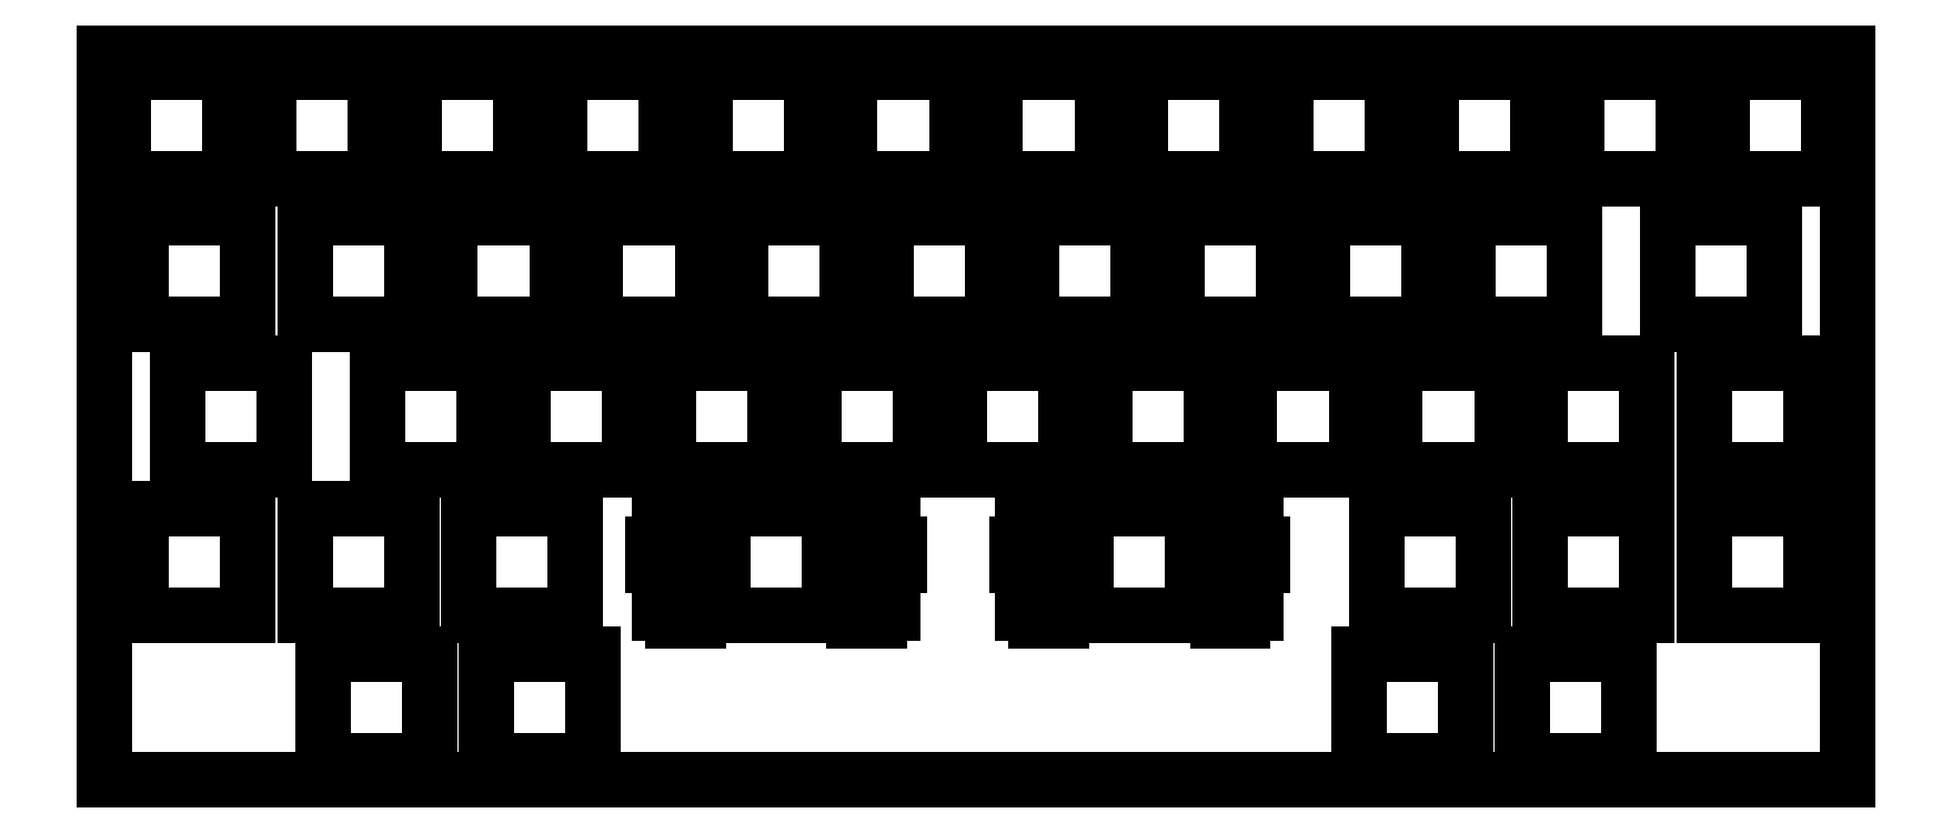
<metadata>
{"format":"dxf","ext":"dxf","renderer":"ezdxf+matplotlib","layout":"modelspace","background":"white","min_lineweight":24,"dpi":150}
</metadata>
<code>
0
SECTION
2
ENTITIES
0
LINE
8
0
10
0.09508
20
95.51
30
0
11
228.7
21
95.51
31
0
0
LINE
8
0
10
228.7
20
95.51
30
0
11
228.7
21
0.2577
31
0
0
LINE
8
0
10
228.7
20
0.2577
30
0
11
0.09508
21
0.2577
31
0
0
LINE
8
0
10
0.09508
20
0.2577
30
0
11
0.09508
21
95.51
31
0
0
LINE
8
0
10
28.81
20
16.78
30
0
11
42.81
21
16.78
31
0
0
LINE
8
0
10
42.81
20
16.78
30
0
11
42.81
21
2.784
31
0
0
LINE
8
0
10
42.81
20
2.784
30
0
11
28.81
21
2.784
31
0
0
LINE
8
0
10
28.81
20
2.784
30
0
11
28.81
21
16.78
31
0
0
LINE
8
0
10
50.24
20
16.78
30
0
11
64.24
21
16.78
31
0
0
LINE
8
0
10
64.24
20
16.78
30
0
11
64.24
21
2.784
31
0
0
LINE
8
0
10
64.24
20
2.784
30
0
11
50.24
21
2.784
31
0
0
LINE
8
0
10
50.24
20
2.784
30
0
11
50.24
21
16.78
31
0
0
LINE
8
0
10
164.5
20
16.78
30
0
11
178.5
21
16.78
31
0
0
LINE
8
0
10
178.5
20
16.78
30
0
11
178.5
21
2.784
31
0
0
LINE
8
0
10
178.5
20
2.784
30
0
11
164.5
21
2.784
31
0
0
LINE
8
0
10
164.5
20
2.784
30
0
11
164.5
21
16.78
31
0
0
LINE
8
0
10
186
20
16.78
30
0
11
200
21
16.78
31
0
0
LINE
8
0
10
200
20
16.78
30
0
11
200
21
2.784
31
0
0
LINE
8
0
10
200
20
2.784
30
0
11
186
21
2.784
31
0
0
LINE
8
0
10
186
20
2.784
30
0
11
186
21
16.78
31
0
0
LINE
8
0
10
81.2
20
35.83
30
0
11
81.2
21
31.13
31
0
0
LINE
8
0
10
81.2
20
31.13
30
0
11
79.68
21
31.13
31
0
0
LINE
8
0
10
79.68
20
31.13
30
0
11
79.68
21
34.36
31
0
0
LINE
8
0
10
79.68
20
34.36
30
0
11
77.95
21
34.36
31
0
0
LINE
8
0
10
77.95
20
34.36
30
0
11
77.95
21
35.28
31
0
0
LINE
8
0
10
77.95
20
35.28
30
0
11
74.65
21
35.28
31
0
0
LINE
8
0
10
74.65
20
35.28
30
0
11
74.65
21
34.36
31
0
0
LINE
8
0
10
74.65
20
34.36
30
0
11
72.93
21
34.36
31
0
0
LINE
8
0
10
72.93
20
34.36
30
0
11
72.93
21
31.13
31
0
0
LINE
8
0
10
72.93
20
31.13
30
0
11
72.1
21
31.13
31
0
0
LINE
8
0
10
72.1
20
31.13
30
0
11
72.1
21
28.33
31
0
0
LINE
8
0
10
72.1
20
28.33
30
0
11
72.93
21
28.33
31
0
0
LINE
8
0
10
72.93
20
28.33
30
0
11
72.93
21
22.06
31
0
0
LINE
8
0
10
72.93
20
22.06
30
0
11
74.65
21
22.06
31
0
0
LINE
8
0
10
74.65
20
22.06
30
0
11
74.65
21
21.08
31
0
0
LINE
8
0
10
74.65
20
21.08
30
0
11
77.95
21
21.08
31
0
0
LINE
8
0
10
77.95
20
21.08
30
0
11
77.95
21
22.06
31
0
0
LINE
8
0
10
77.95
20
22.06
30
0
11
79.68
21
22.06
31
0
0
LINE
8
0
10
79.68
20
22.06
30
0
11
79.68
21
26.53
31
0
0
LINE
8
0
10
79.68
20
26.53
30
0
11
81.2
21
26.53
31
0
0
LINE
8
0
10
81.2
20
26.53
30
0
11
81.2
21
21.83
31
0
0
LINE
8
0
10
81.2
20
21.83
30
0
11
95.2
21
21.83
31
0
0
LINE
8
0
10
95.2
20
21.83
30
0
11
95.2
21
26.53
31
0
0
LINE
8
0
10
95.2
20
26.53
30
0
11
96.73
21
26.53
31
0
0
LINE
8
0
10
96.73
20
26.53
30
0
11
96.73
21
22.06
31
0
0
LINE
8
0
10
96.73
20
22.06
30
0
11
98.45
21
22.06
31
0
0
LINE
8
0
10
98.45
20
22.06
30
0
11
98.45
21
21.08
31
0
0
LINE
8
0
10
98.45
20
21.08
30
0
11
101.8
21
21.08
31
0
0
LINE
8
0
10
101.8
20
21.08
30
0
11
101.8
21
22.06
31
0
0
LINE
8
0
10
101.8
20
22.06
30
0
11
103.5
21
22.06
31
0
0
LINE
8
0
10
103.5
20
22.06
30
0
11
103.5
21
28.33
31
0
0
LINE
8
0
10
103.5
20
28.33
30
0
11
104.3
21
28.33
31
0
0
LINE
8
0
10
104.3
20
28.33
30
0
11
104.3
21
31.13
31
0
0
LINE
8
0
10
104.3
20
31.13
30
0
11
103.5
21
31.13
31
0
0
LINE
8
0
10
103.5
20
31.13
30
0
11
103.5
21
34.36
31
0
0
LINE
8
0
10
103.5
20
34.36
30
0
11
101.8
21
34.36
31
0
0
LINE
8
0
10
101.8
20
34.36
30
0
11
101.8
21
35.28
31
0
0
LINE
8
0
10
101.8
20
35.28
30
0
11
98.45
21
35.28
31
0
0
LINE
8
0
10
98.45
20
35.28
30
0
11
98.45
21
34.36
31
0
0
LINE
8
0
10
98.45
20
34.36
30
0
11
96.73
21
34.36
31
0
0
LINE
8
0
10
96.73
20
34.36
30
0
11
96.73
21
31.13
31
0
0
LINE
8
0
10
96.73
20
31.13
30
0
11
95.2
21
31.13
31
0
0
LINE
8
0
10
95.2
20
31.13
30
0
11
95.2
21
35.83
31
0
0
LINE
8
0
10
95.2
20
35.83
30
0
11
81.2
21
35.83
31
0
0
LINE
8
0
10
128.8
20
35.83
30
0
11
128.8
21
31.13
31
0
0
LINE
8
0
10
128.8
20
31.13
30
0
11
127.3
21
31.13
31
0
0
LINE
8
0
10
127.3
20
31.13
30
0
11
127.3
21
34.36
31
0
0
LINE
8
0
10
127.3
20
34.36
30
0
11
125.6
21
34.36
31
0
0
LINE
8
0
10
125.6
20
34.36
30
0
11
125.6
21
35.28
31
0
0
LINE
8
0
10
125.6
20
35.28
30
0
11
122.3
21
35.28
31
0
0
LINE
8
0
10
122.3
20
35.28
30
0
11
122.3
21
34.36
31
0
0
LINE
8
0
10
122.3
20
34.36
30
0
11
120.6
21
34.36
31
0
0
LINE
8
0
10
120.6
20
34.36
30
0
11
120.6
21
31.13
31
0
0
LINE
8
0
10
120.6
20
31.13
30
0
11
119.7
21
31.13
31
0
0
LINE
8
0
10
119.7
20
31.13
30
0
11
119.7
21
28.33
31
0
0
LINE
8
0
10
119.7
20
28.33
30
0
11
120.6
21
28.33
31
0
0
LINE
8
0
10
120.6
20
28.33
30
0
11
120.6
21
22.06
31
0
0
LINE
8
0
10
120.6
20
22.06
30
0
11
122.3
21
22.06
31
0
0
LINE
8
0
10
122.3
20
22.06
30
0
11
122.3
21
21.08
31
0
0
LINE
8
0
10
122.3
20
21.08
30
0
11
125.6
21
21.08
31
0
0
LINE
8
0
10
125.6
20
21.08
30
0
11
125.6
21
22.06
31
0
0
LINE
8
0
10
125.6
20
22.06
30
0
11
127.3
21
22.06
31
0
0
LINE
8
0
10
127.3
20
22.06
30
0
11
127.3
21
26.53
31
0
0
LINE
8
0
10
127.3
20
26.53
30
0
11
128.8
21
26.53
31
0
0
LINE
8
0
10
128.8
20
26.53
30
0
11
128.8
21
21.83
31
0
0
LINE
8
0
10
128.8
20
21.83
30
0
11
142.8
21
21.83
31
0
0
LINE
8
0
10
142.8
20
21.83
30
0
11
142.8
21
26.53
31
0
0
LINE
8
0
10
142.8
20
26.53
30
0
11
144.4
21
26.53
31
0
0
LINE
8
0
10
144.4
20
26.53
30
0
11
144.4
21
22.06
31
0
0
LINE
8
0
10
144.4
20
22.06
30
0
11
146.1
21
22.06
31
0
0
LINE
8
0
10
146.1
20
22.06
30
0
11
146.1
21
21.08
31
0
0
LINE
8
0
10
146.1
20
21.08
30
0
11
149.4
21
21.08
31
0
0
LINE
8
0
10
149.4
20
21.08
30
0
11
149.4
21
22.06
31
0
0
LINE
8
0
10
149.4
20
22.06
30
0
11
151.1
21
22.06
31
0
0
LINE
8
0
10
151.1
20
22.06
30
0
11
151.1
21
28.33
31
0
0
LINE
8
0
10
151.1
20
28.33
30
0
11
151.9
21
28.33
31
0
0
LINE
8
0
10
151.9
20
28.33
30
0
11
151.9
21
31.13
31
0
0
LINE
8
0
10
151.9
20
31.13
30
0
11
151.1
21
31.13
31
0
0
LINE
8
0
10
151.1
20
31.13
30
0
11
151.1
21
34.36
31
0
0
LINE
8
0
10
151.1
20
34.36
30
0
11
149.4
21
34.36
31
0
0
LINE
8
0
10
149.4
20
34.36
30
0
11
149.4
21
35.28
31
0
0
LINE
8
0
10
149.4
20
35.28
30
0
11
146.1
21
35.28
31
0
0
LINE
8
0
10
146.1
20
35.28
30
0
11
146.1
21
34.36
31
0
0
LINE
8
0
10
146.1
20
34.36
30
0
11
144.4
21
34.36
31
0
0
LINE
8
0
10
144.4
20
34.36
30
0
11
144.4
21
31.13
31
0
0
LINE
8
0
10
144.4
20
31.13
30
0
11
142.8
21
31.13
31
0
0
LINE
8
0
10
142.8
20
31.13
30
0
11
142.8
21
35.83
31
0
0
LINE
8
0
10
142.8
20
35.83
30
0
11
128.8
21
35.83
31
0
0
LINE
8
0
10
5.001
20
35.83
30
0
11
19
21
35.83
31
0
0
LINE
8
0
10
19
20
35.83
30
0
11
19
21
21.83
31
0
0
LINE
8
0
10
19
20
21.83
30
0
11
5.001
21
21.83
31
0
0
LINE
8
0
10
5.001
20
21.83
30
0
11
5.001
21
35.83
31
0
0
LINE
8
0
10
26.43
20
35.83
30
0
11
40.43
21
35.83
31
0
0
LINE
8
0
10
40.43
20
35.83
30
0
11
40.43
21
21.83
31
0
0
LINE
8
0
10
40.43
20
21.83
30
0
11
26.43
21
21.83
31
0
0
LINE
8
0
10
26.43
20
21.83
30
0
11
26.43
21
35.83
31
0
0
LINE
8
0
10
47.86
20
35.83
30
0
11
61.86
21
35.83
31
0
0
LINE
8
0
10
61.86
20
35.83
30
0
11
61.86
21
21.83
31
0
0
LINE
8
0
10
61.86
20
21.83
30
0
11
47.86
21
21.83
31
0
0
LINE
8
0
10
47.86
20
21.83
30
0
11
47.86
21
35.83
31
0
0
LINE
8
0
10
166.9
20
35.83
30
0
11
180.9
21
35.83
31
0
0
LINE
8
0
10
180.9
20
35.83
30
0
11
180.9
21
21.83
31
0
0
LINE
8
0
10
180.9
20
21.83
30
0
11
166.9
21
21.83
31
0
0
LINE
8
0
10
166.9
20
21.83
30
0
11
166.9
21
35.83
31
0
0
LINE
8
0
10
188.4
20
35.83
30
0
11
202.4
21
35.83
31
0
0
LINE
8
0
10
202.4
20
35.83
30
0
11
202.4
21
21.83
31
0
0
LINE
8
0
10
202.4
20
21.83
30
0
11
188.4
21
21.83
31
0
0
LINE
8
0
10
188.4
20
21.83
30
0
11
188.4
21
35.83
31
0
0
LINE
8
0
10
209.8
20
35.83
30
0
11
223.8
21
35.83
31
0
0
LINE
8
0
10
223.8
20
35.83
30
0
11
223.8
21
21.83
31
0
0
LINE
8
0
10
223.8
20
21.83
30
0
11
209.8
21
21.83
31
0
0
LINE
8
0
10
209.8
20
21.83
30
0
11
209.8
21
35.83
31
0
0
LINE
8
0
10
9.762
20
54.88
30
0
11
23.76
21
54.88
31
0
0
LINE
8
0
10
23.76
20
54.88
30
0
11
23.76
21
40.88
31
0
0
LINE
8
0
10
23.76
20
40.88
30
0
11
9.762
21
40.88
31
0
0
LINE
8
0
10
9.762
20
40.88
30
0
11
9.762
21
54.88
31
0
0
LINE
8
0
10
35.96
20
54.88
30
0
11
49.96
21
54.88
31
0
0
LINE
8
0
10
49.96
20
54.88
30
0
11
49.96
21
40.88
31
0
0
LINE
8
0
10
49.96
20
40.88
30
0
11
35.96
21
40.88
31
0
0
LINE
8
0
10
35.96
20
40.88
30
0
11
35.96
21
54.88
31
0
0
LINE
8
0
10
55.01
20
54.88
30
0
11
69.01
21
54.88
31
0
0
LINE
8
0
10
69.01
20
54.88
30
0
11
69.01
21
40.88
31
0
0
LINE
8
0
10
69.01
20
40.88
30
0
11
55.01
21
40.88
31
0
0
LINE
8
0
10
55.01
20
40.88
30
0
11
55.01
21
54.88
31
0
0
LINE
8
0
10
74.06
20
54.88
30
0
11
88.06
21
54.88
31
0
0
LINE
8
0
10
88.06
20
54.88
30
0
11
88.06
21
40.88
31
0
0
LINE
8
0
10
88.06
20
40.88
30
0
11
74.06
21
40.88
31
0
0
LINE
8
0
10
74.06
20
40.88
30
0
11
74.06
21
54.88
31
0
0
LINE
8
0
10
93.11
20
54.88
30
0
11
107.1
21
54.88
31
0
0
LINE
8
0
10
107.1
20
54.88
30
0
11
107.1
21
40.88
31
0
0
LINE
8
0
10
107.1
20
40.88
30
0
11
93.11
21
40.88
31
0
0
LINE
8
0
10
93.11
20
40.88
30
0
11
93.11
21
54.88
31
0
0
LINE
8
0
10
112.2
20
54.88
30
0
11
126.2
21
54.88
31
0
0
LINE
8
0
10
126.2
20
54.88
30
0
11
126.2
21
40.88
31
0
0
LINE
8
0
10
126.2
20
40.88
30
0
11
112.2
21
40.88
31
0
0
LINE
8
0
10
112.2
20
40.88
30
0
11
112.2
21
54.88
31
0
0
LINE
8
0
10
131.2
20
54.88
30
0
11
145.2
21
54.88
31
0
0
LINE
8
0
10
145.2
20
54.88
30
0
11
145.2
21
40.88
31
0
0
LINE
8
0
10
145.2
20
40.88
30
0
11
131.2
21
40.88
31
0
0
LINE
8
0
10
131.2
20
40.88
30
0
11
131.2
21
54.88
31
0
0
LINE
8
0
10
150.3
20
54.88
30
0
11
164.3
21
54.88
31
0
0
LINE
8
0
10
164.3
20
54.88
30
0
11
164.3
21
40.88
31
0
0
LINE
8
0
10
164.3
20
40.88
30
0
11
150.3
21
40.88
31
0
0
LINE
8
0
10
150.3
20
40.88
30
0
11
150.3
21
54.88
31
0
0
LINE
8
0
10
169.3
20
54.88
30
0
11
183.3
21
54.88
31
0
0
LINE
8
0
10
183.3
20
54.88
30
0
11
183.3
21
40.88
31
0
0
LINE
8
0
10
183.3
20
40.88
30
0
11
169.3
21
40.88
31
0
0
LINE
8
0
10
169.3
20
40.88
30
0
11
169.3
21
54.88
31
0
0
LINE
8
0
10
188.4
20
54.88
30
0
11
202.4
21
54.88
31
0
0
LINE
8
0
10
202.4
20
54.88
30
0
11
202.4
21
40.88
31
0
0
LINE
8
0
10
202.4
20
40.88
30
0
11
188.4
21
40.88
31
0
0
LINE
8
0
10
188.4
20
40.88
30
0
11
188.4
21
54.88
31
0
0
LINE
8
0
10
209.8
20
54.88
30
0
11
223.8
21
54.88
31
0
0
LINE
8
0
10
223.8
20
54.88
30
0
11
223.8
21
40.88
31
0
0
LINE
8
0
10
223.8
20
40.88
30
0
11
209.8
21
40.88
31
0
0
LINE
8
0
10
209.8
20
40.88
30
0
11
209.8
21
54.88
31
0
0
LINE
8
0
10
5.001
20
73.93
30
0
11
19
21
73.93
31
0
0
LINE
8
0
10
19
20
73.93
30
0
11
19
21
59.93
31
0
0
LINE
8
0
10
19
20
59.93
30
0
11
5.001
21
59.93
31
0
0
LINE
8
0
10
5.001
20
59.93
30
0
11
5.001
21
73.93
31
0
0
LINE
8
0
10
26.43
20
73.93
30
0
11
40.43
21
73.93
31
0
0
LINE
8
0
10
40.43
20
73.93
30
0
11
40.43
21
59.93
31
0
0
LINE
8
0
10
40.43
20
59.93
30
0
11
26.43
21
59.93
31
0
0
LINE
8
0
10
26.43
20
59.93
30
0
11
26.43
21
73.93
31
0
0
LINE
8
0
10
45.48
20
73.93
30
0
11
59.48
21
73.93
31
0
0
LINE
8
0
10
59.48
20
73.93
30
0
11
59.48
21
59.93
31
0
0
LINE
8
0
10
59.48
20
59.93
30
0
11
45.48
21
59.93
31
0
0
LINE
8
0
10
45.48
20
59.93
30
0
11
45.48
21
73.93
31
0
0
LINE
8
0
10
64.53
20
73.93
30
0
11
78.53
21
73.93
31
0
0
LINE
8
0
10
78.53
20
73.93
30
0
11
78.53
21
59.93
31
0
0
LINE
8
0
10
78.53
20
59.93
30
0
11
64.53
21
59.93
31
0
0
LINE
8
0
10
64.53
20
59.93
30
0
11
64.53
21
73.93
31
0
0
LINE
8
0
10
83.58
20
73.93
30
0
11
97.58
21
73.93
31
0
0
LINE
8
0
10
97.58
20
73.93
30
0
11
97.58
21
59.93
31
0
0
LINE
8
0
10
97.58
20
59.93
30
0
11
83.58
21
59.93
31
0
0
LINE
8
0
10
83.58
20
59.93
30
0
11
83.58
21
73.93
31
0
0
LINE
8
0
10
102.6
20
73.93
30
0
11
116.6
21
73.93
31
0
0
LINE
8
0
10
116.6
20
73.93
30
0
11
116.6
21
59.93
31
0
0
LINE
8
0
10
116.6
20
59.93
30
0
11
102.6
21
59.93
31
0
0
LINE
8
0
10
102.6
20
59.93
30
0
11
102.6
21
73.93
31
0
0
LINE
8
0
10
121.7
20
73.93
30
0
11
135.7
21
73.93
31
0
0
LINE
8
0
10
135.7
20
73.93
30
0
11
135.7
21
59.93
31
0
0
LINE
8
0
10
135.7
20
59.93
30
0
11
121.7
21
59.93
31
0
0
LINE
8
0
10
121.7
20
59.93
30
0
11
121.7
21
73.93
31
0
0
LINE
8
0
10
140.7
20
73.93
30
0
11
154.7
21
73.93
31
0
0
LINE
8
0
10
154.7
20
73.93
30
0
11
154.7
21
59.93
31
0
0
LINE
8
0
10
154.7
20
59.93
30
0
11
140.7
21
59.93
31
0
0
LINE
8
0
10
140.7
20
59.93
30
0
11
140.7
21
73.93
31
0
0
LINE
8
0
10
159.8
20
73.93
30
0
11
173.8
21
73.93
31
0
0
LINE
8
0
10
173.8
20
73.93
30
0
11
173.8
21
59.93
31
0
0
LINE
8
0
10
173.8
20
59.93
30
0
11
159.8
21
59.93
31
0
0
LINE
8
0
10
159.8
20
59.93
30
0
11
159.8
21
73.93
31
0
0
LINE
8
0
10
178.8
20
73.93
30
0
11
192.8
21
73.93
31
0
0
LINE
8
0
10
192.8
20
73.93
30
0
11
192.8
21
59.93
31
0
0
LINE
8
0
10
192.8
20
59.93
30
0
11
178.8
21
59.93
31
0
0
LINE
8
0
10
178.8
20
59.93
30
0
11
178.8
21
73.93
31
0
0
LINE
8
0
10
205
20
73.93
30
0
11
219
21
73.93
31
0
0
LINE
8
0
10
219
20
73.93
30
0
11
219
21
59.93
31
0
0
LINE
8
0
10
219
20
59.93
30
0
11
205
21
59.93
31
0
0
LINE
8
0
10
205
20
59.93
30
0
11
205
21
73.93
31
0
0
LINE
8
0
10
2.62
20
92.98
30
0
11
16.62
21
92.98
31
0
0
LINE
8
0
10
16.62
20
92.98
30
0
11
16.62
21
78.98
31
0
0
LINE
8
0
10
16.62
20
78.98
30
0
11
2.62
21
78.98
31
0
0
LINE
8
0
10
2.62
20
78.98
30
0
11
2.62
21
92.98
31
0
0
LINE
8
0
10
21.67
20
92.98
30
0
11
35.67
21
92.98
31
0
0
LINE
8
0
10
35.67
20
92.98
30
0
11
35.67
21
78.98
31
0
0
LINE
8
0
10
35.67
20
78.98
30
0
11
21.67
21
78.98
31
0
0
LINE
8
0
10
21.67
20
78.98
30
0
11
21.67
21
92.98
31
0
0
LINE
8
0
10
40.72
20
92.98
30
0
11
54.72
21
92.98
31
0
0
LINE
8
0
10
54.72
20
92.98
30
0
11
54.72
21
78.98
31
0
0
LINE
8
0
10
54.72
20
78.98
30
0
11
40.72
21
78.98
31
0
0
LINE
8
0
10
40.72
20
78.98
30
0
11
40.72
21
92.98
31
0
0
LINE
8
0
10
59.77
20
92.98
30
0
11
73.77
21
92.98
31
0
0
LINE
8
0
10
73.77
20
92.98
30
0
11
73.77
21
78.98
31
0
0
LINE
8
0
10
73.77
20
78.98
30
0
11
59.77
21
78.98
31
0
0
LINE
8
0
10
59.77
20
78.98
30
0
11
59.77
21
92.98
31
0
0
LINE
8
0
10
78.82
20
92.98
30
0
11
92.82
21
92.98
31
0
0
LINE
8
0
10
92.82
20
92.98
30
0
11
92.82
21
78.98
31
0
0
LINE
8
0
10
92.82
20
78.98
30
0
11
78.82
21
78.98
31
0
0
LINE
8
0
10
78.82
20
78.98
30
0
11
78.82
21
92.98
31
0
0
LINE
8
0
10
97.87
20
92.98
30
0
11
111.9
21
92.98
31
0
0
LINE
8
0
10
111.9
20
92.98
30
0
11
111.9
21
78.98
31
0
0
LINE
8
0
10
111.9
20
78.98
30
0
11
97.87
21
78.98
31
0
0
LINE
8
0
10
97.87
20
78.98
30
0
11
97.87
21
92.98
31
0
0
LINE
8
0
10
116.9
20
92.98
30
0
11
130.9
21
92.98
31
0
0
LINE
8
0
10
130.9
20
92.98
30
0
11
130.9
21
78.98
31
0
0
LINE
8
0
10
130.9
20
78.98
30
0
11
116.9
21
78.98
31
0
0
LINE
8
0
10
116.9
20
78.98
30
0
11
116.9
21
92.98
31
0
0
LINE
8
0
10
136
20
92.98
30
0
11
150
21
92.98
31
0
0
LINE
8
0
10
150
20
92.98
30
0
11
150
21
78.98
31
0
0
LINE
8
0
10
150
20
78.98
30
0
11
136
21
78.98
31
0
0
LINE
8
0
10
136
20
78.98
30
0
11
136
21
92.98
31
0
0
LINE
8
0
10
155
20
92.98
30
0
11
169
21
92.98
31
0
0
LINE
8
0
10
169
20
92.98
30
0
11
169
21
78.98
31
0
0
LINE
8
0
10
169
20
78.98
30
0
11
155
21
78.98
31
0
0
LINE
8
0
10
155
20
78.98
30
0
11
155
21
92.98
31
0
0
LINE
8
0
10
174.1
20
92.98
30
0
11
188.1
21
92.98
31
0
0
LINE
8
0
10
188.1
20
92.98
30
0
11
188.1
21
78.98
31
0
0
LINE
8
0
10
188.1
20
78.98
30
0
11
174.1
21
78.98
31
0
0
LINE
8
0
10
174.1
20
78.98
30
0
11
174.1
21
92.98
31
0
0
LINE
8
0
10
193.1
20
92.98
30
0
11
207.1
21
92.98
31
0
0
LINE
8
0
10
207.1
20
92.98
30
0
11
207.1
21
78.98
31
0
0
LINE
8
0
10
207.1
20
78.98
30
0
11
193.1
21
78.98
31
0
0
LINE
8
0
10
193.1
20
78.98
30
0
11
193.1
21
92.98
31
0
0
LINE
8
0
10
212.2
20
92.98
30
0
11
226.2
21
92.98
31
0
0
LINE
8
0
10
226.2
20
92.98
30
0
11
226.2
21
78.98
31
0
0
LINE
8
0
10
226.2
20
78.98
30
0
11
212.2
21
78.98
31
0
0
LINE
8
0
10
212.2
20
78.98
30
0
11
212.2
21
92.98
31
0
0
ENDSEC
0
EOF

</code>
